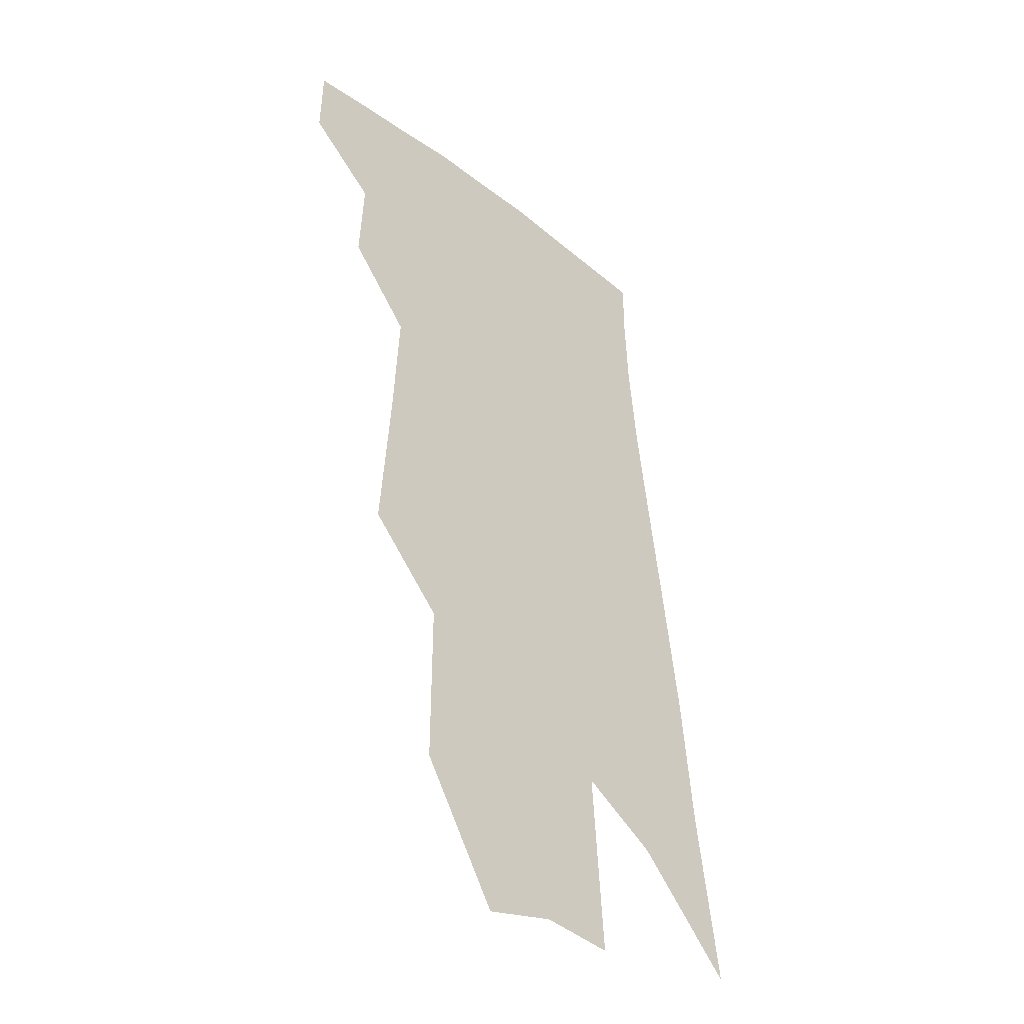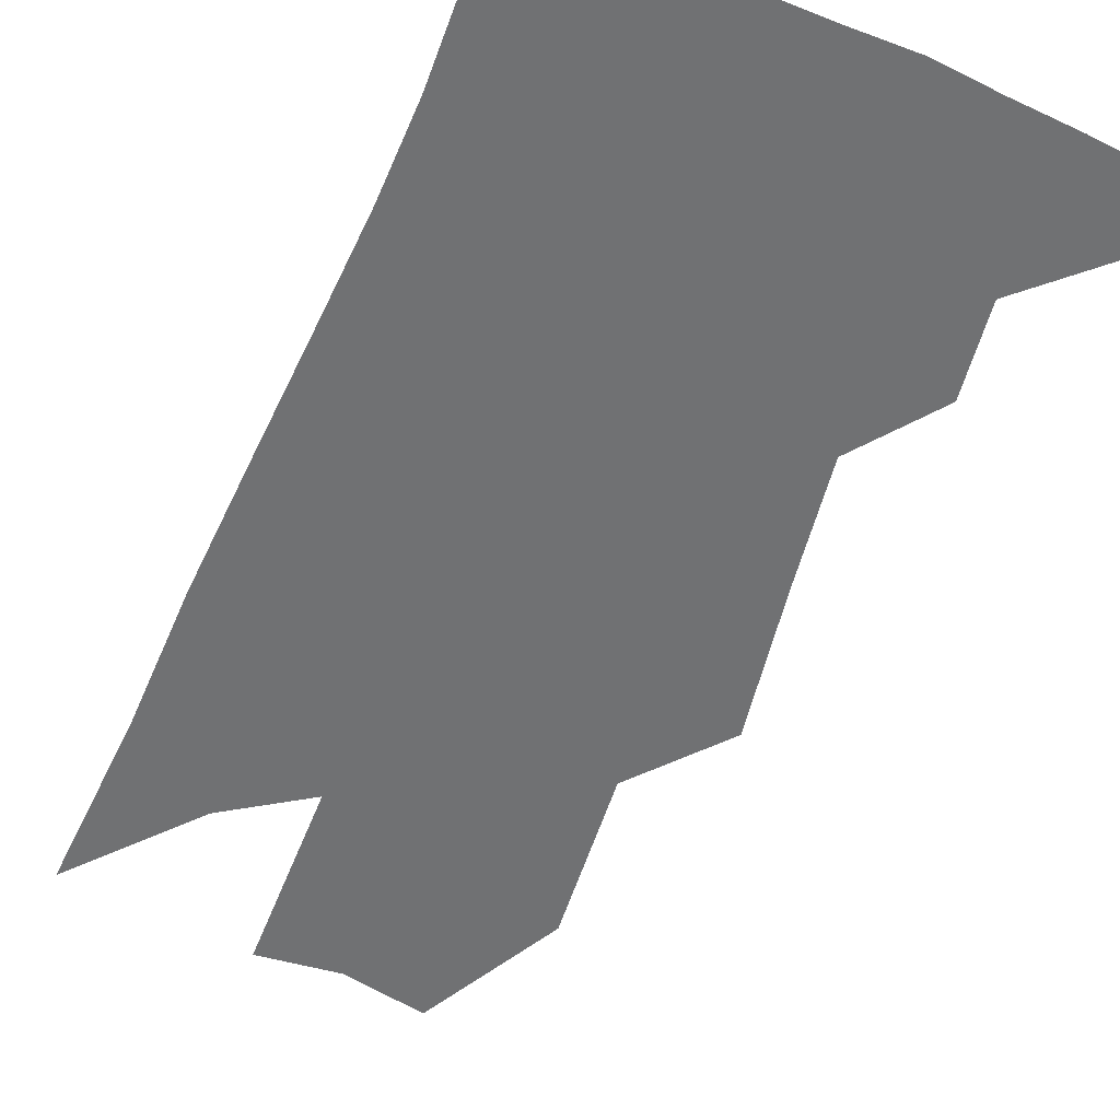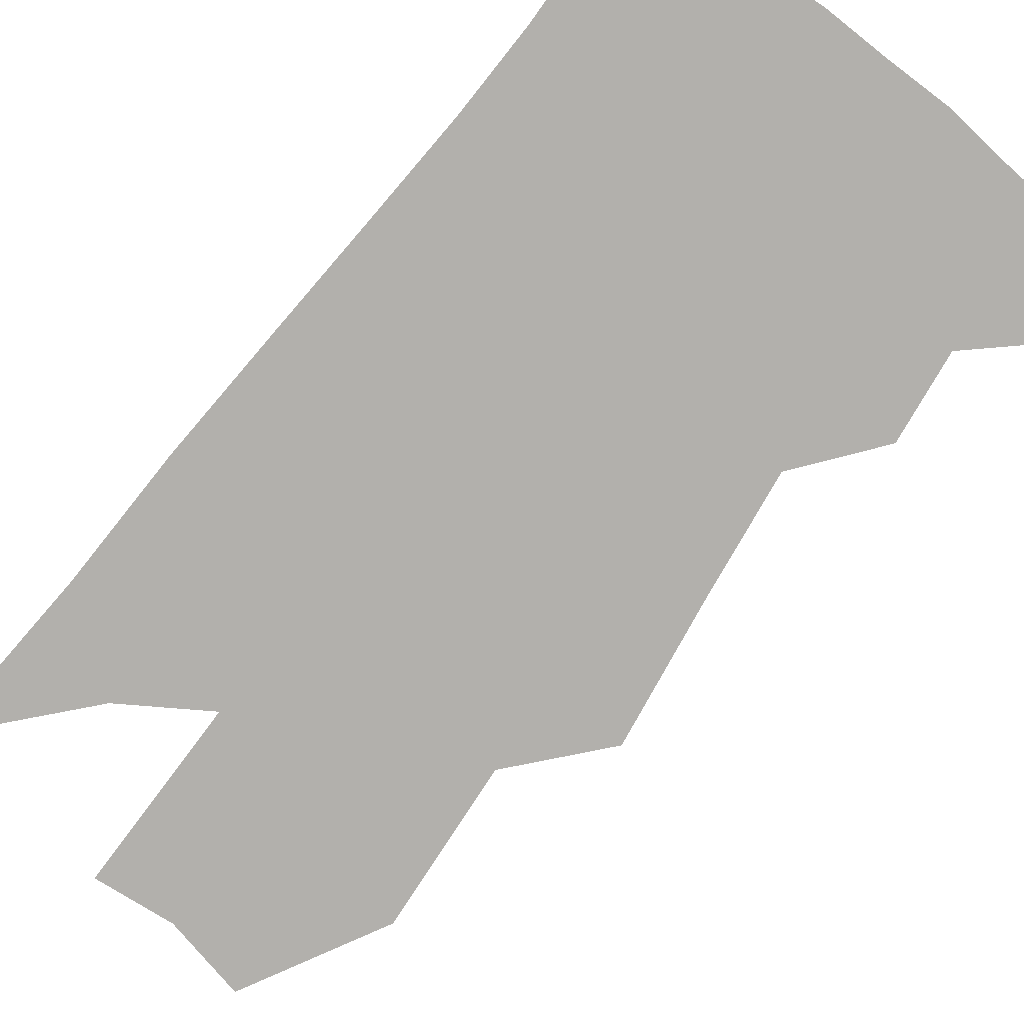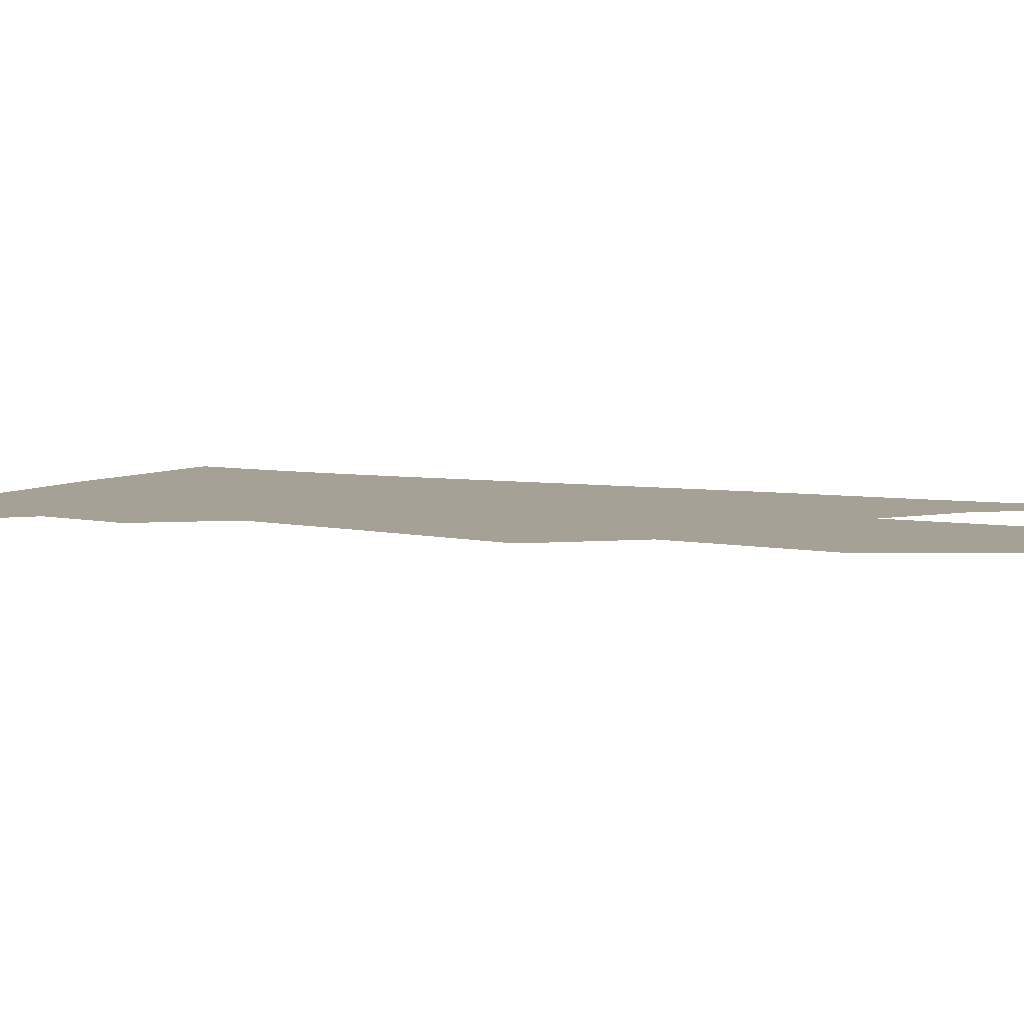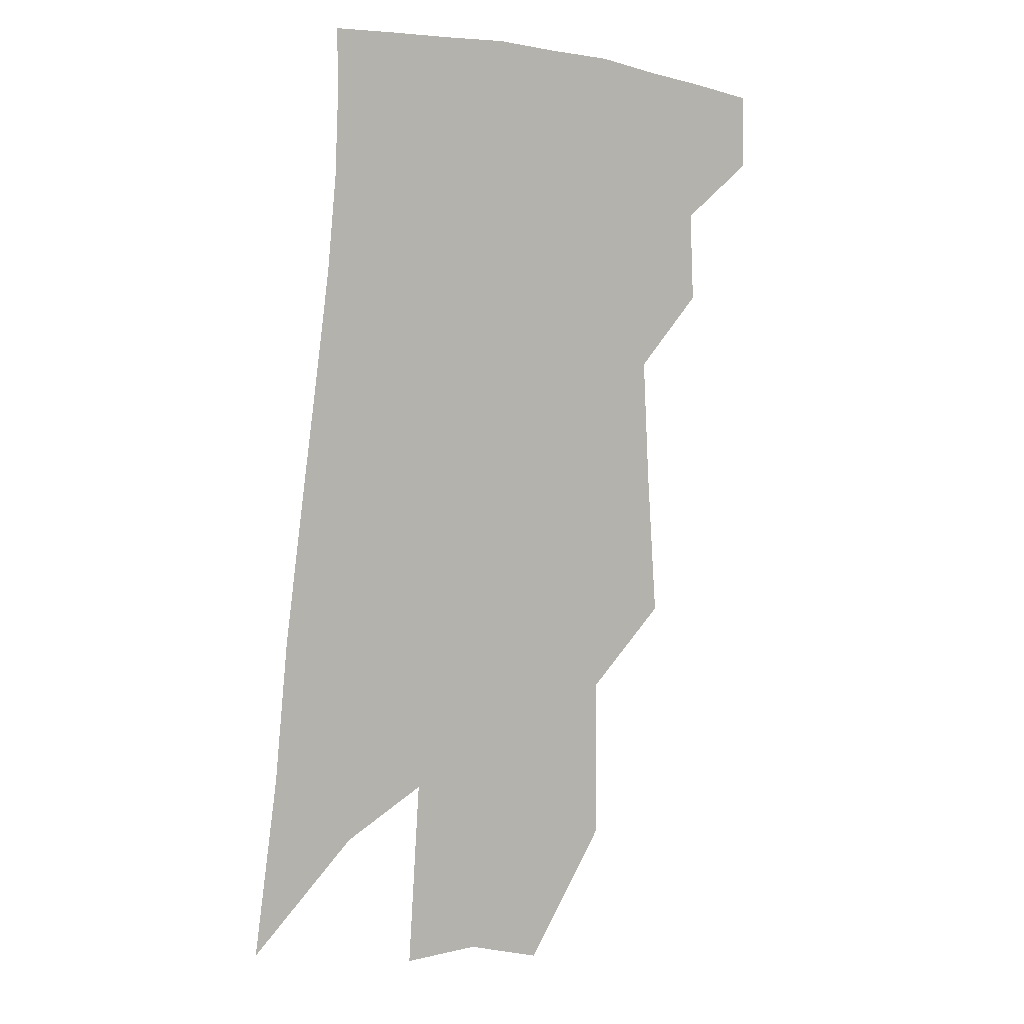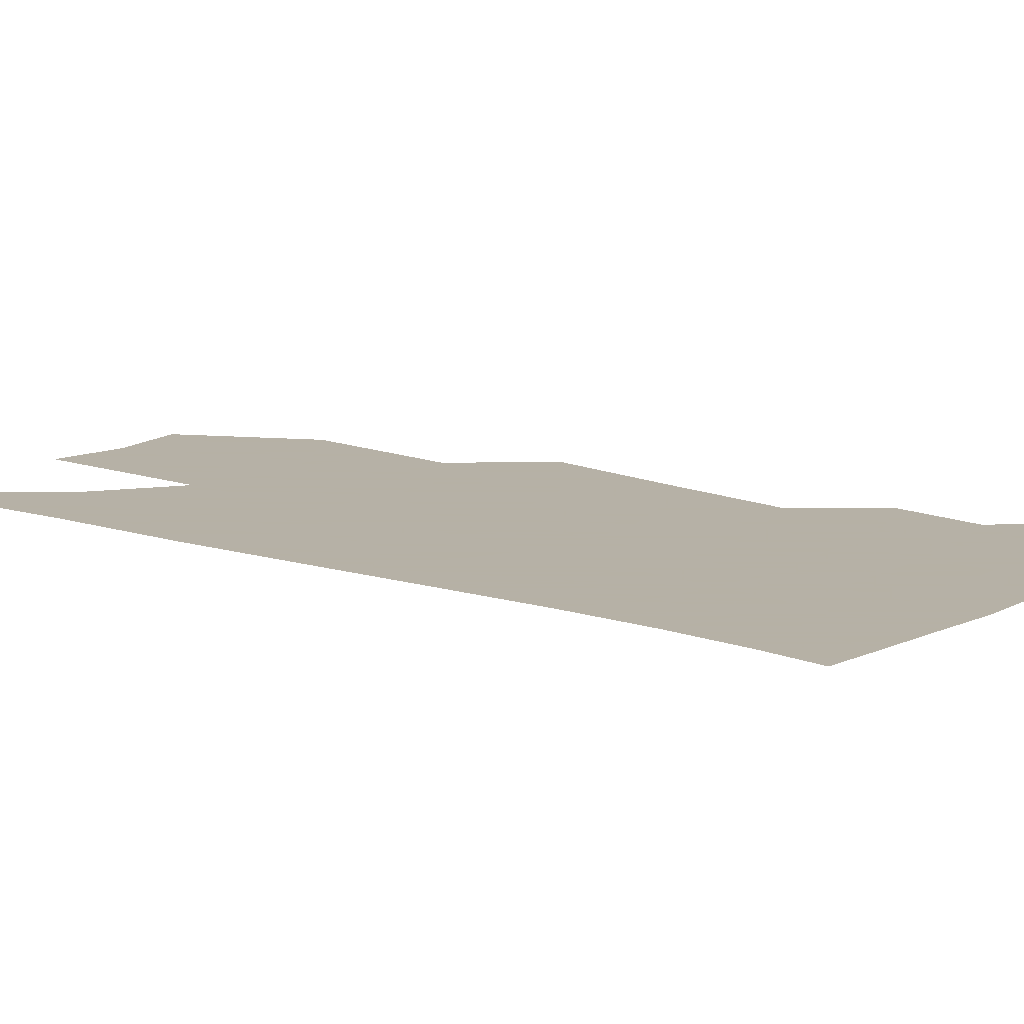
<metadata>
{"format":"obj","ext":"obj","renderer":"f3d","projection":"perspective","resolution":1024,"background":"white","views":[{"elev":-40.5,"azim":-46.6,"up":"+Y"},{"elev":-55.2,"azim":162.8,"up":"+Z"},{"elev":-78.7,"azim":147.2,"up":"+Z"},{"elev":6.1,"azim":-58.1,"up":"+Z"},{"elev":6.8,"azim":147.2,"up":"+Y"},{"elev":12.1,"azim":134.2,"up":"+Z"}]}
</metadata>
<code>
v 492.7 375.3 0
v 493.2 398.8 0
v 514.2 329.6 0
v 515.5 357.8 0
v 516 382.5 0
v 512.6 402.4 0
v 529.5 221.5 0
v 532.9 268.6 0
v 535 307 0
v 538.6 342.4 0
v 538.2 365.8 0
v 535.8 385.7 0
v 532.5 405.6 0
v 554.3 145.4 0
v 554.4 197.2 0
v 556.8 248.2 0
v 556.4 283.1 0
v 557.8 318.8 0
v 558.3 346.1 0
v 558.2 369.6 0
v 555.7 388.7 0
v 552.2 409.3 0
v 580.1 105.2 0
v 579.5 168 0
v 579 218.9 0
v 578.1 256.2 0
v 577.8 292.7 0
v 578 325 0
v 577.7 349.3 0
v 577.1 371.2 0
v 575.7 390.8 0
v 573 410.9 0
v 604.8 112.8 0
v 602.3 174.7 0
v 600.3 219.7 0
v 598.7 260.9 0
v 597.6 296.4 0
v 597 327 0
v 596.7 351.5 0
v 596.4 373.1 0
v 595.7 392.4 0
v 592.9 412.8 0
v 629.4 112.4 0
v 625.5 170.7 0
v 621.8 219.3 0
v 619.2 260.3 0
v 617.4 294.4 0
v 616.2 324.4 0
v 615.3 352.1 0
v 615.1 374.2 0
v 615 393.6 0
v 614.1 413 0
v 651.6 156.7 0
v 645.3 209.5 0
v 642.3 249.4 0
v 638.7 287.5 0
v 635.8 321.3 0
v 634.5 348.9 0
v 633.9 373.1 0
v 634.2 394.4 0
v 634.2 413.3 0
v 685.3 124.4 0
v 677.4 179.9 0
v 673 223.2 0
v 667.2 265.7 0
v 661.8 304.4 0
v 657.1 339 0
v 654.1 368.4 0
v 653 394.1 0
v 653 413.5 0
f 4 5 1
f 1 5 2
f 5 6 2
f 9 10 3
f 3 10 4
f 10 11 4
f 4 11 5
f 11 12 5
f 5 12 6
f 12 13 6
f 15 16 7
f 7 16 8
f 16 17 8
f 8 17 9
f 17 18 9
f 9 18 10
f 18 19 10
f 10 19 11
f 19 20 11
f 11 20 12
f 20 21 12
f 12 21 13
f 21 22 13
f 23 24 14
f 14 24 15
f 24 25 15
f 15 25 16
f 25 26 16
f 16 26 17
f 26 27 17
f 17 27 18
f 27 28 18
f 18 28 19
f 28 29 19
f 19 29 20
f 29 30 20
f 20 30 21
f 30 31 21
f 21 31 22
f 31 32 22
f 23 33 24
f 33 34 24
f 24 34 25
f 34 35 25
f 25 35 26
f 35 36 26
f 26 36 27
f 36 37 27
f 27 37 28
f 37 38 28
f 28 38 29
f 38 39 29
f 29 39 30
f 39 40 30
f 30 40 31
f 40 41 31
f 31 41 32
f 41 42 32
f 33 43 34
f 43 44 34
f 34 44 35
f 44 45 35
f 35 45 36
f 45 46 36
f 36 46 37
f 46 47 37
f 37 47 38
f 47 48 38
f 38 48 39
f 48 49 39
f 39 49 40
f 49 50 40
f 40 50 41
f 50 51 41
f 41 51 42
f 51 52 42
f 44 53 45
f 53 54 45
f 45 54 46
f 54 55 46
f 46 55 47
f 55 56 47
f 47 56 48
f 56 57 48
f 48 57 49
f 57 58 49
f 49 58 50
f 58 59 50
f 50 59 51
f 59 60 51
f 51 60 52
f 60 61 52
f 53 62 54
f 62 63 54
f 54 63 55
f 63 64 55
f 55 64 56
f 64 65 56
f 56 65 57
f 65 66 57
f 57 66 58
f 66 67 58
f 58 67 59
f 67 68 59
f 59 68 60
f 68 69 60
f 60 69 61
f 69 70 61

</code>
